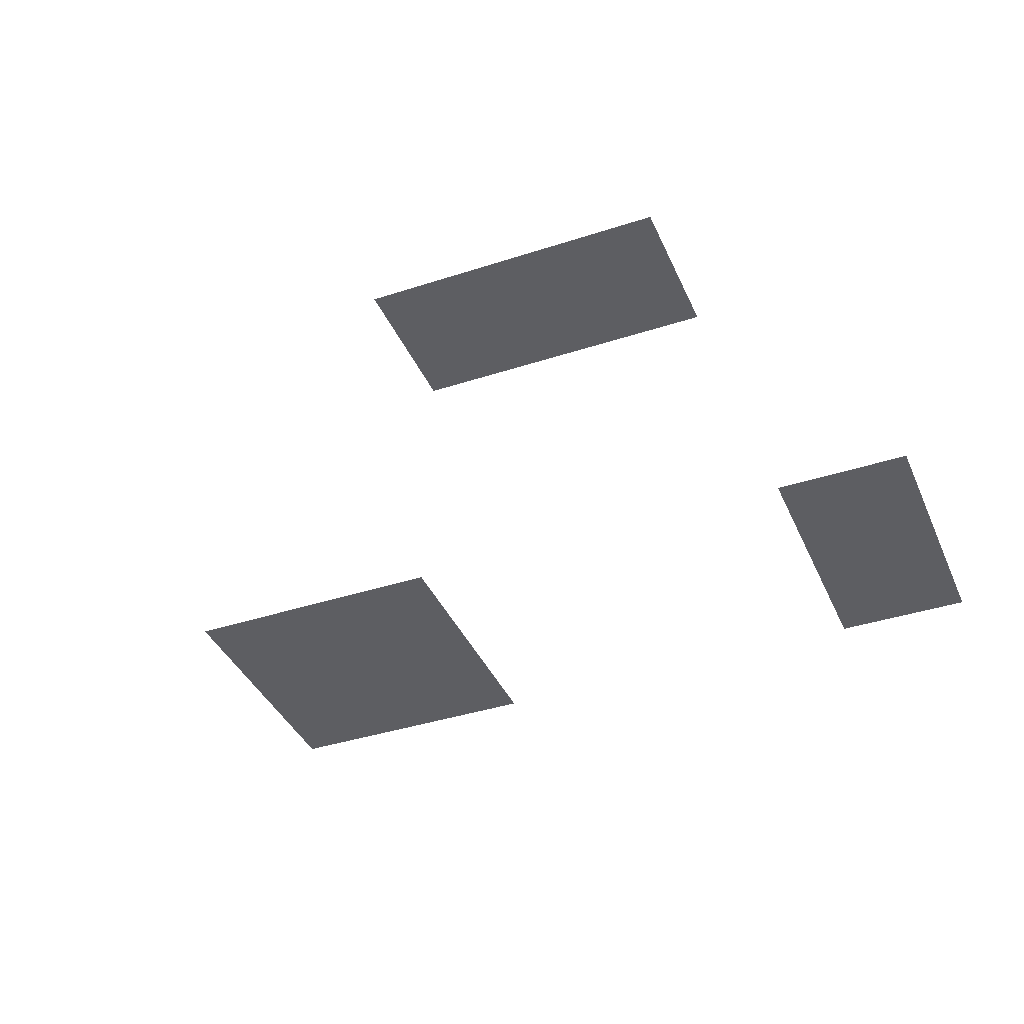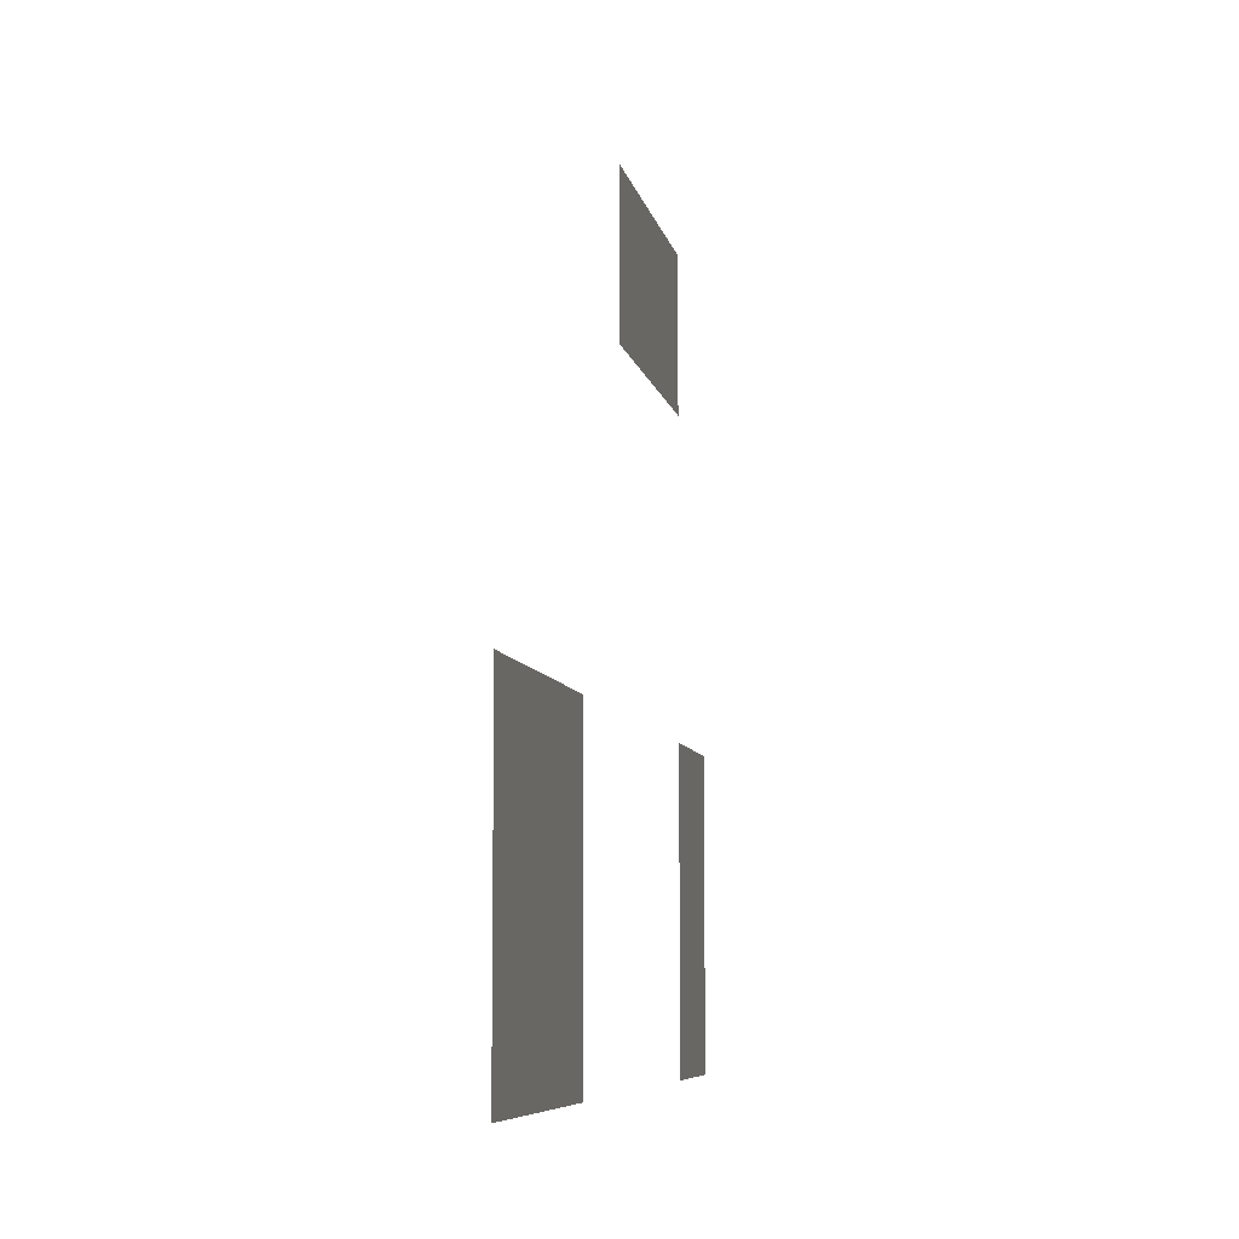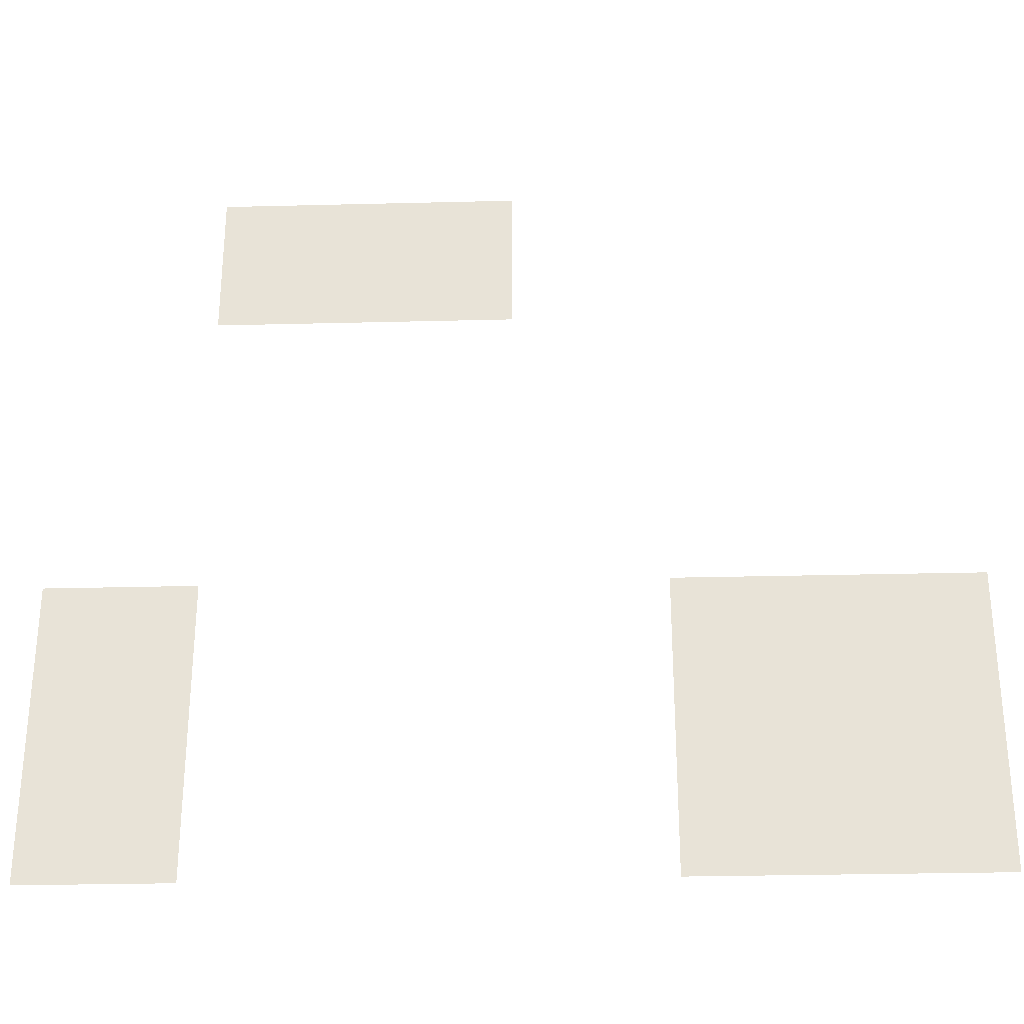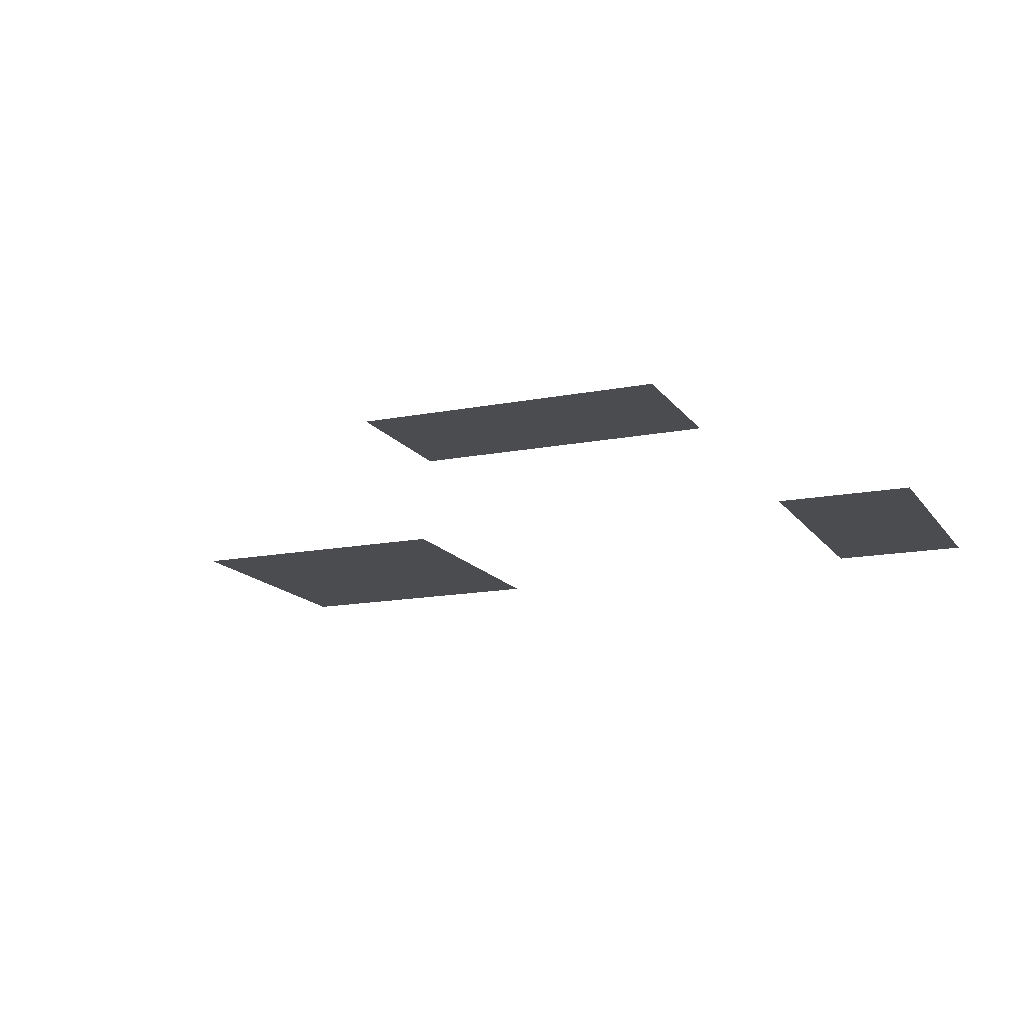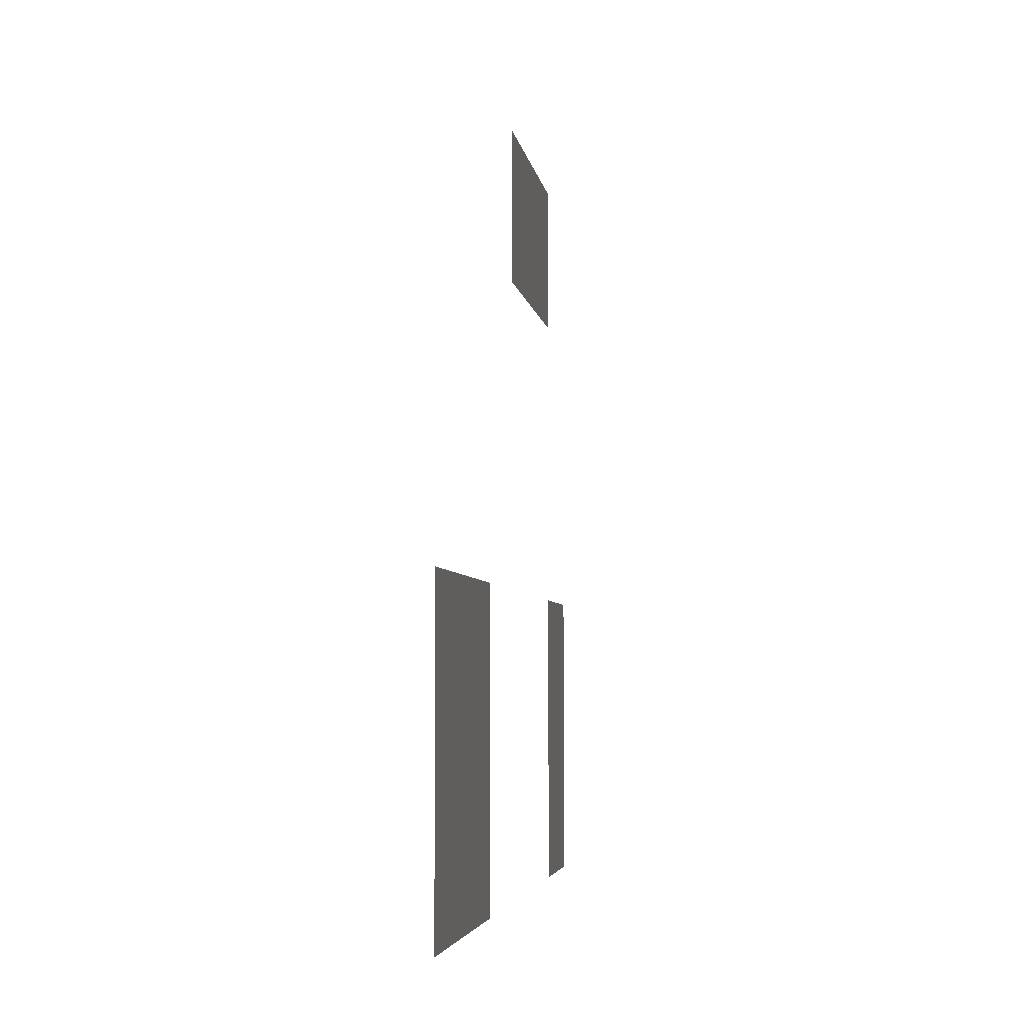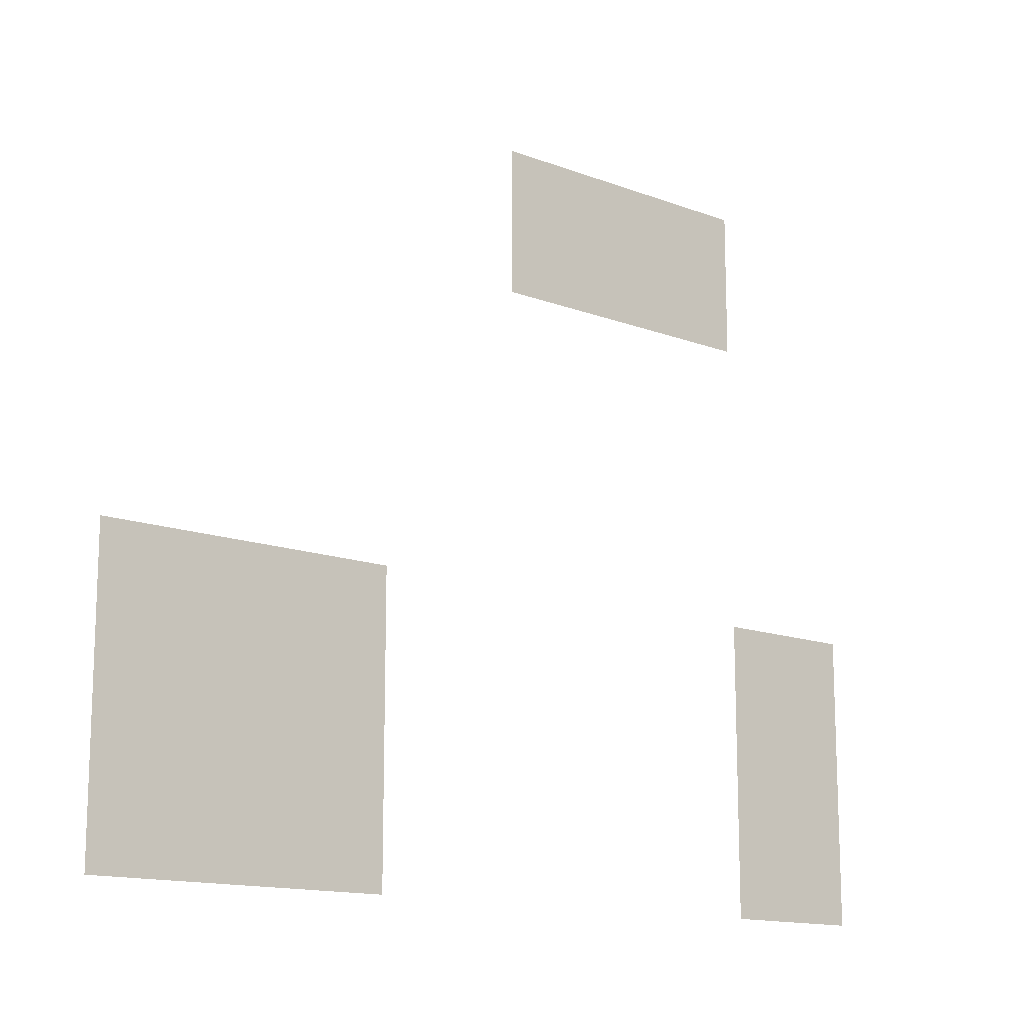
<metadata>
{"format":"obj","ext":"obj","renderer":"f3d","projection":"perspective","resolution":1024,"background":"white","views":[{"elev":-39.1,"azim":-157.8,"up":"+Z"},{"elev":-7.2,"azim":100.3,"up":"+Y"},{"elev":-29.6,"azim":2.1,"up":"+Y"},{"elev":-15.1,"azim":-157.2,"up":"+Z"},{"elev":-4.2,"azim":97.6,"up":"+Y"},{"elev":-14.1,"azim":140.3,"up":"+Y"}]}
</metadata>
<code>
v -352 -256 0
v -384 -256 0
v -384 -224 0
v -352 -224 0
v -320 -256 0
v -352 -256 0
v -352 -224 0
v -320 -224 0
v -384 -352 0
v -416 -352 0
v -416 -320 0
v -384 -320 0
v -256 -352 0
v -288 -352 0
v -288 -320 0
v -256 -320 0
v -224 -352 0
v -256 -352 0
v -256 -320 0
v -224 -320 0
v -384 -384 0
v -416 -384 0
v -416 -352 0
v -384 -352 0
v -256 -384 0
v -288 -384 0
v -288 -352 0
v -256 -352 0
v -224 -384 0
v -256 -384 0
v -256 -352 0
v -224 -352 0
g Haus06k2_mesh_0005
f 1 2 3 4
f 5 6 7 8
f 9 10 11 12
f 13 14 15 16
f 17 18 19 20
f 21 22 23 24
f 25 26 27 28
f 29 30 31 32

</code>
